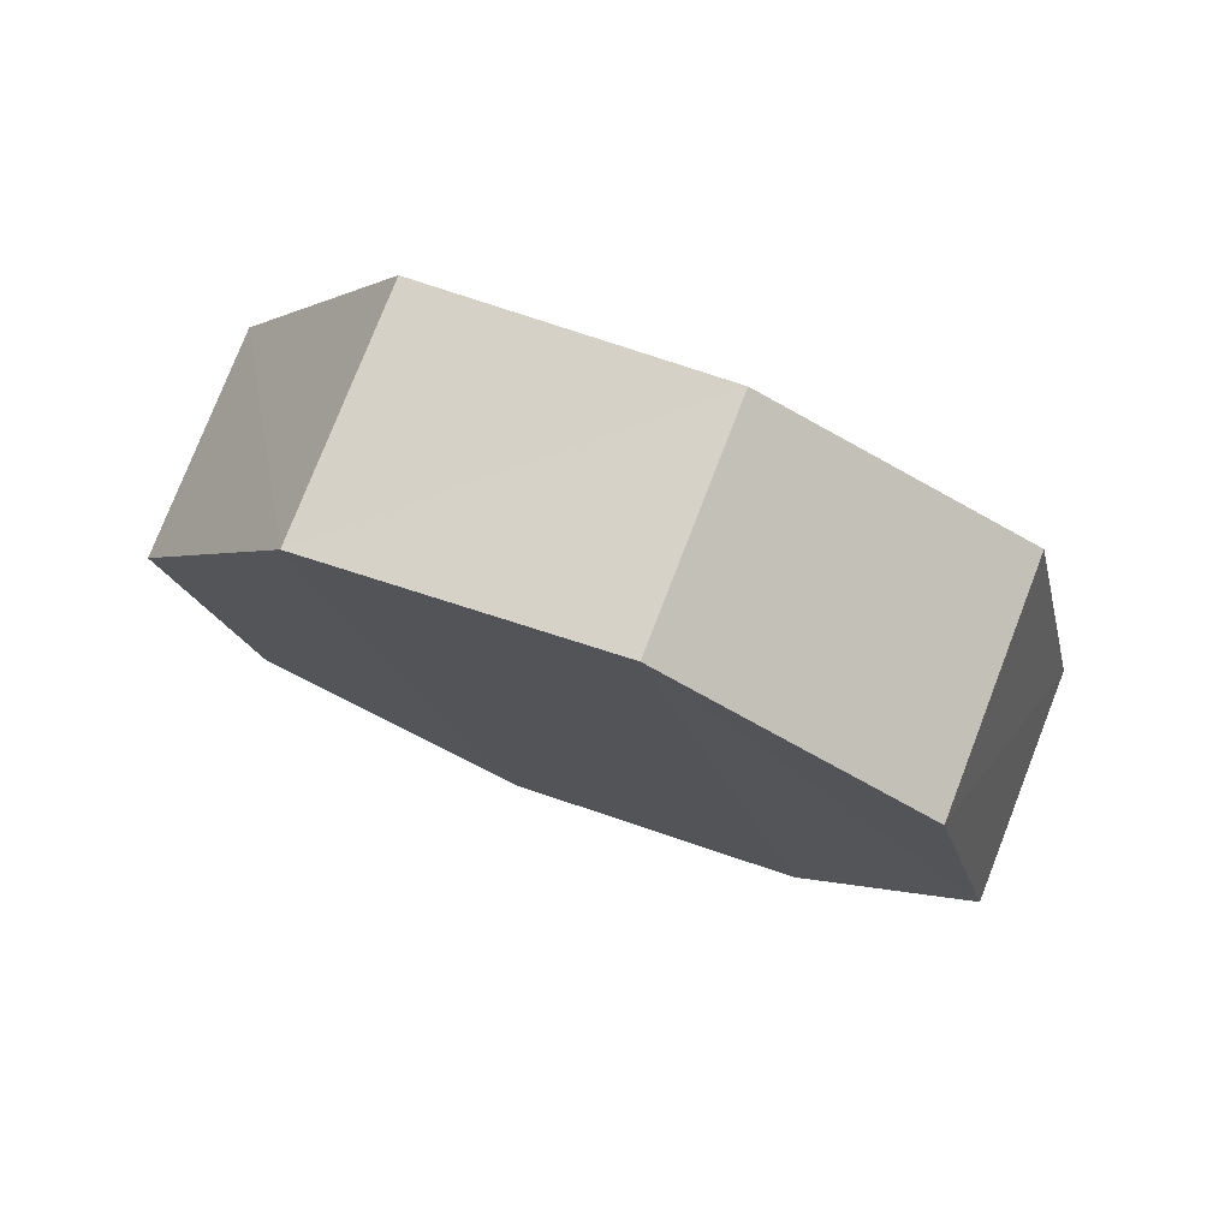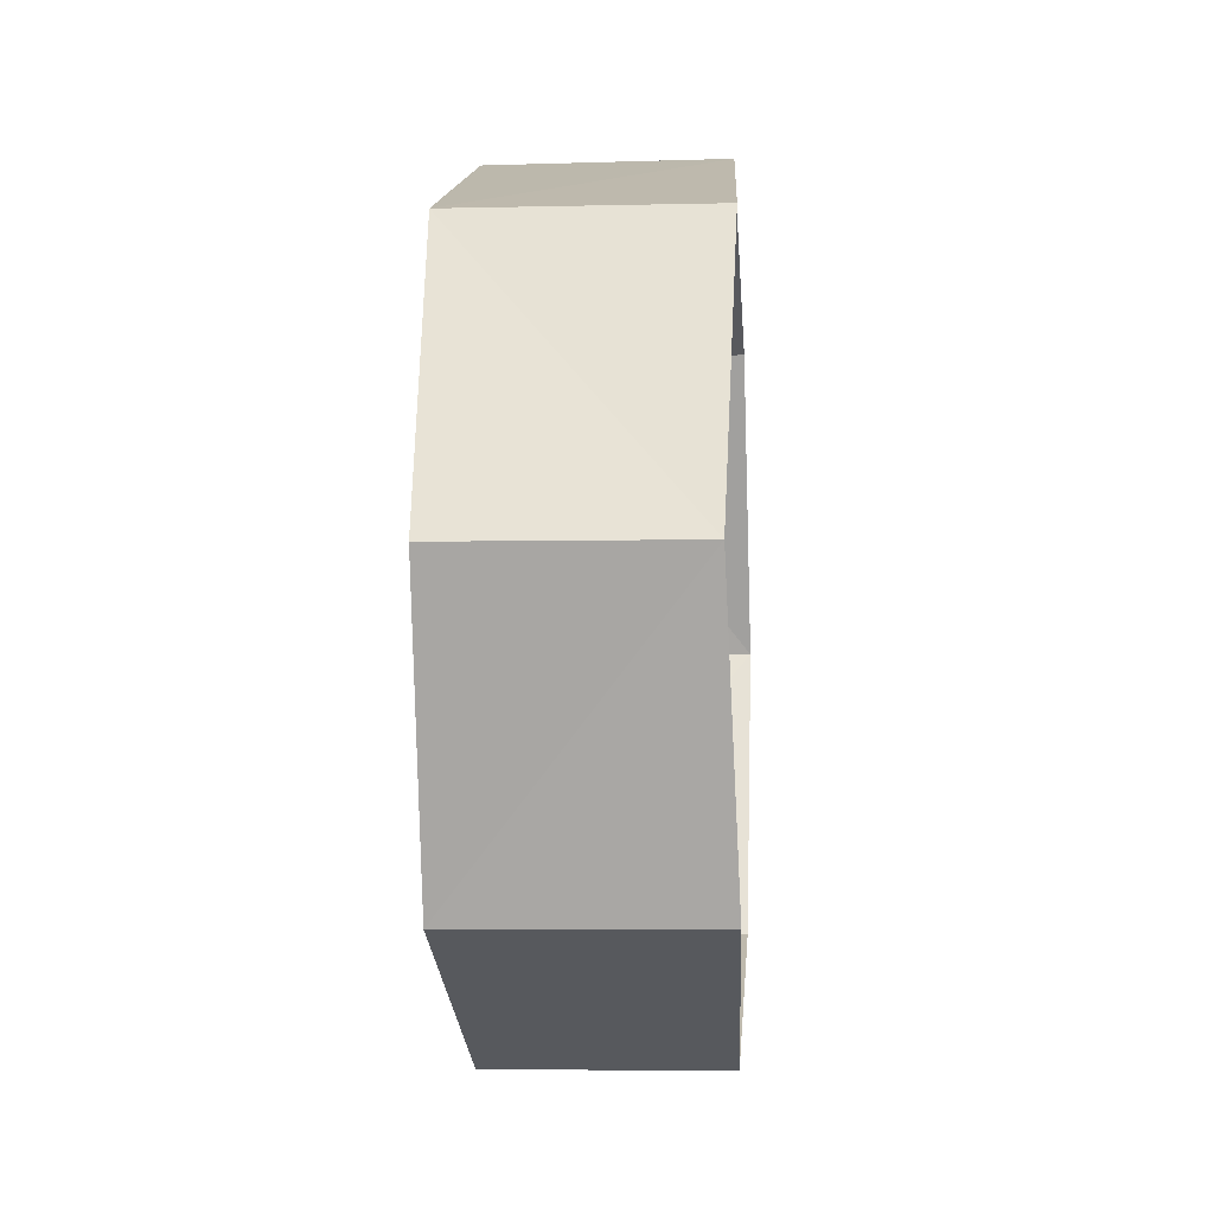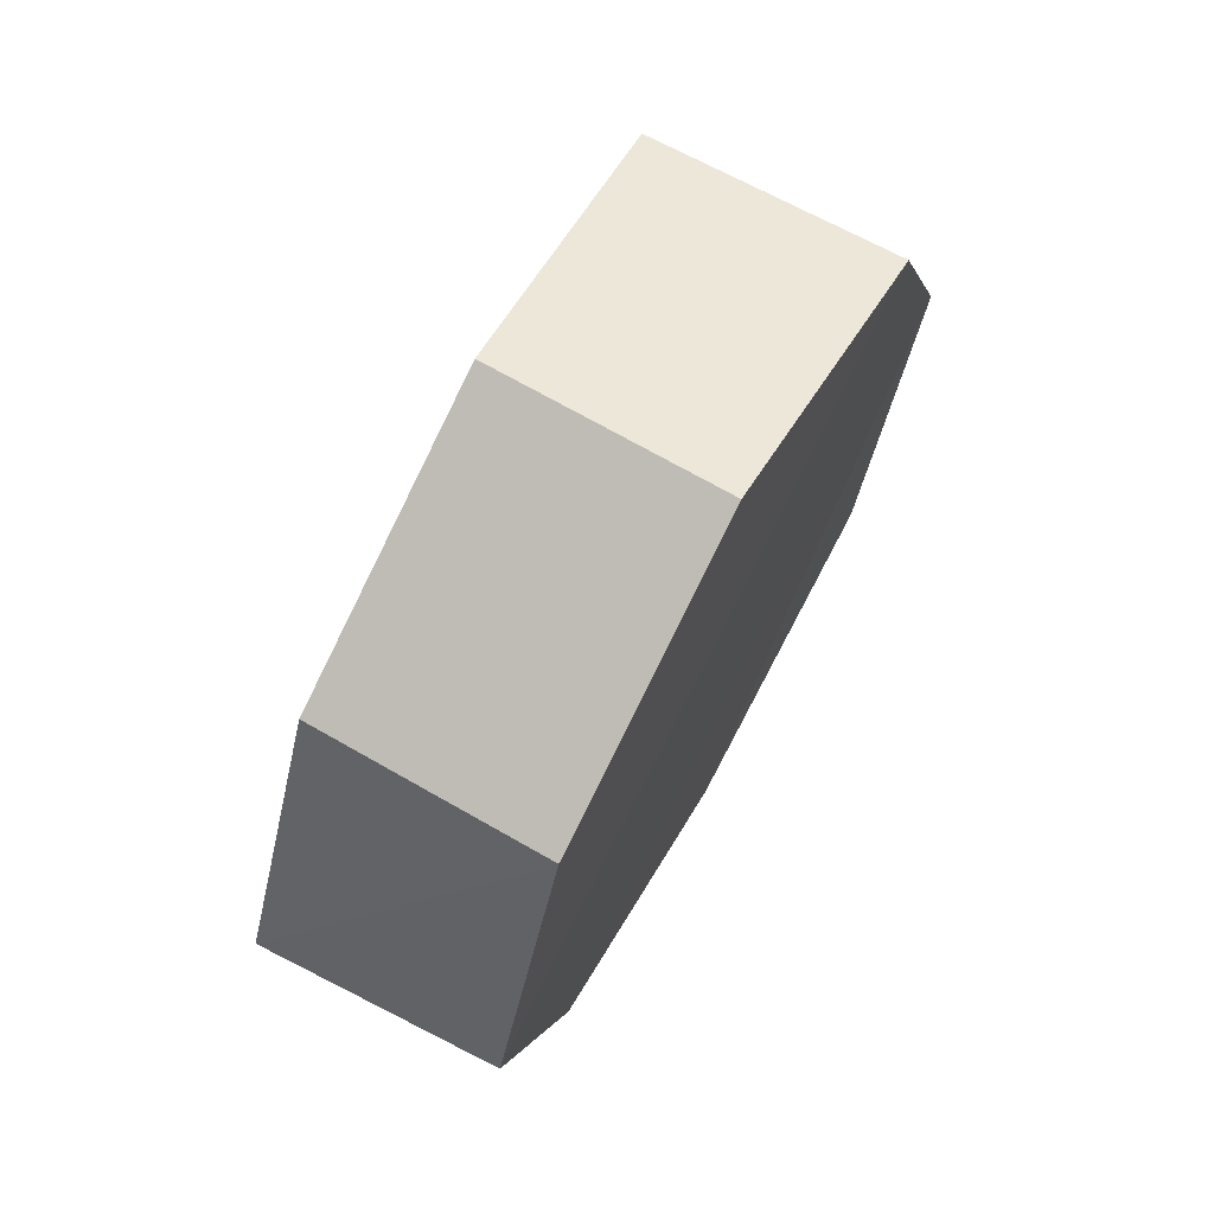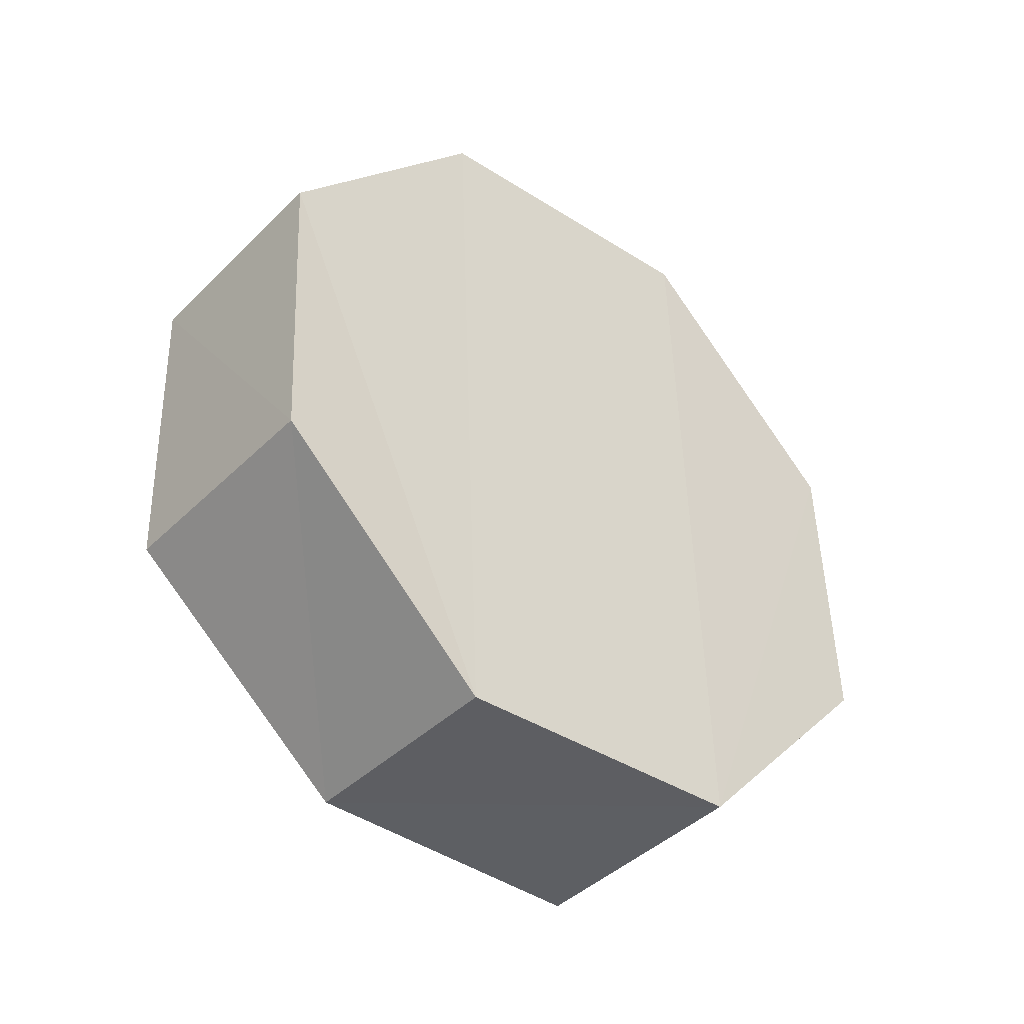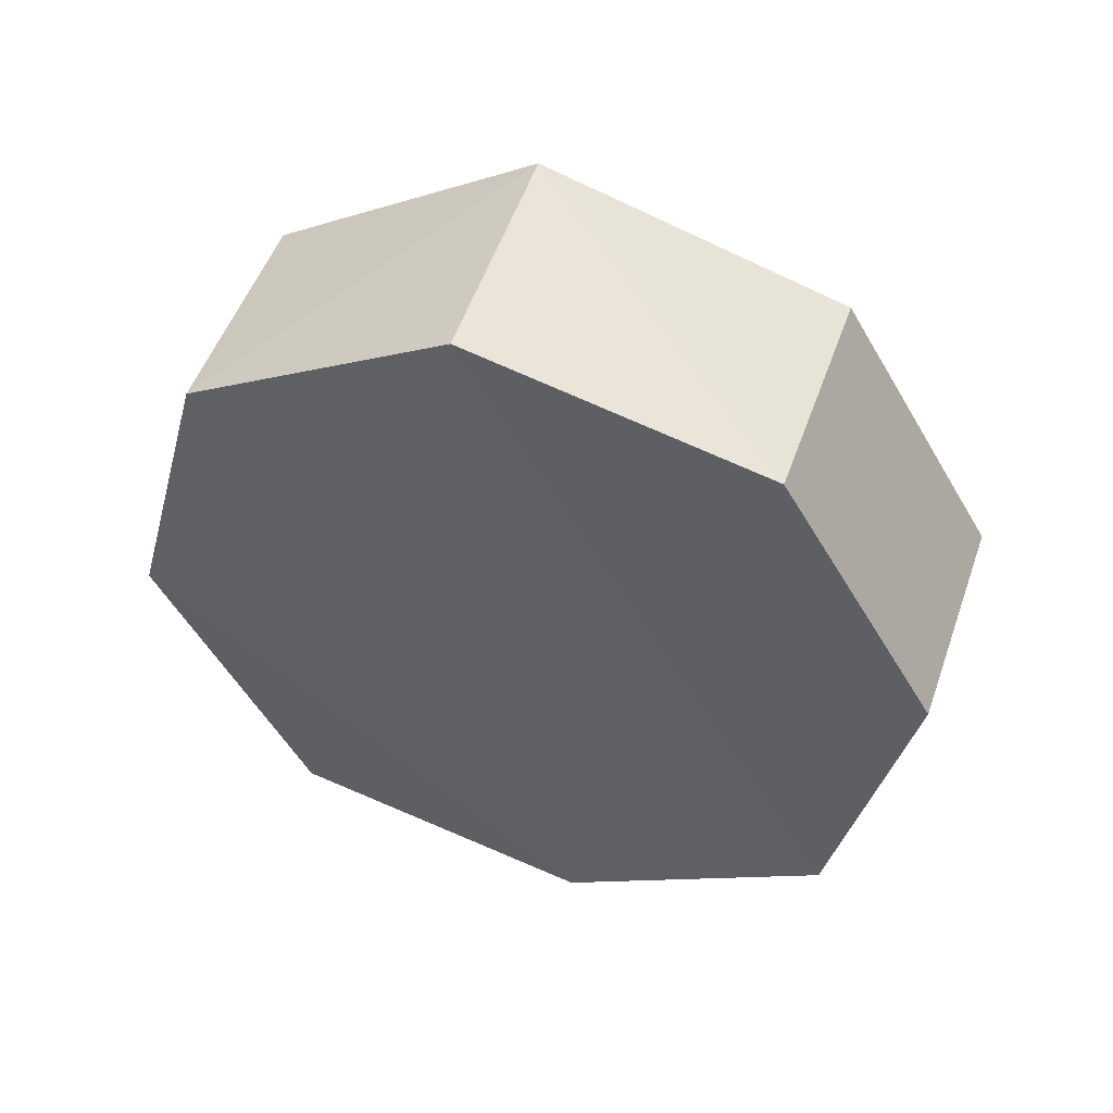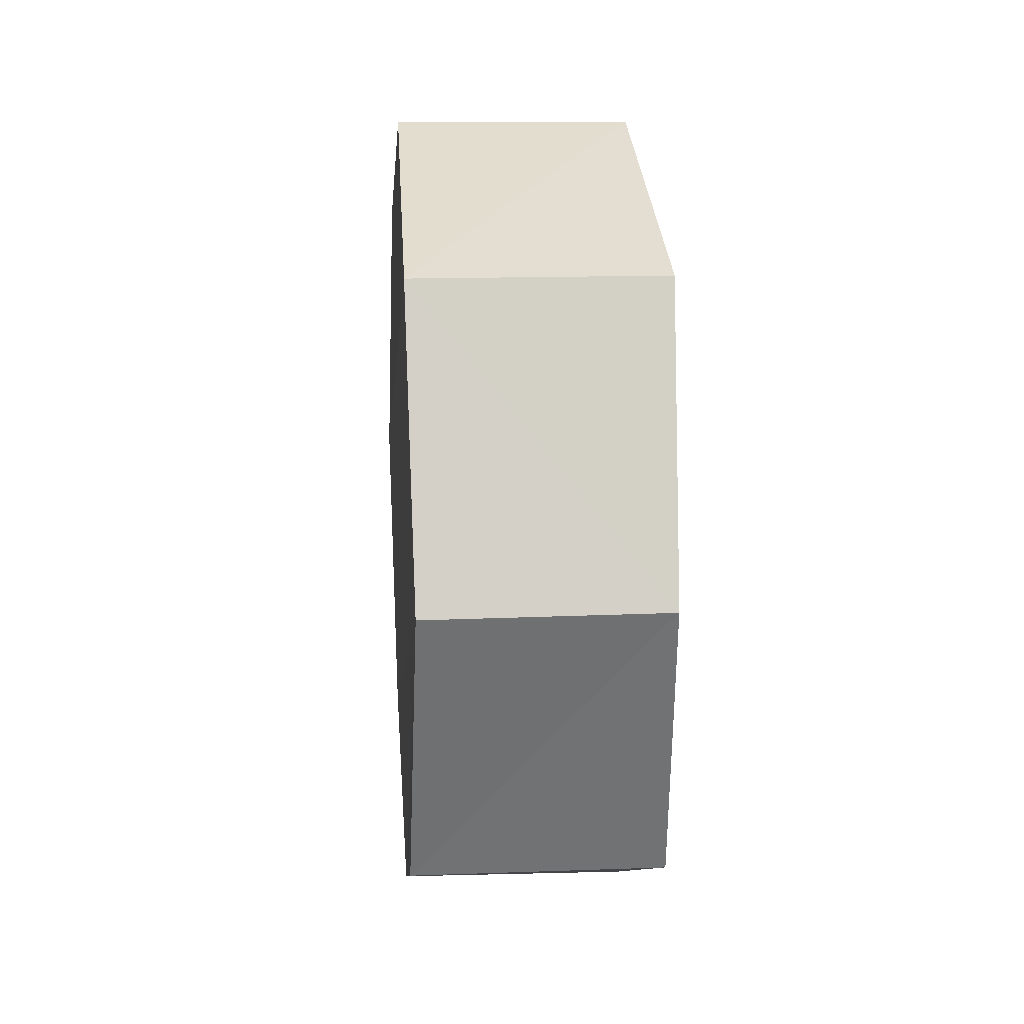
<metadata>
{"format":"obj","ext":"obj","renderer":"f3d","projection":"perspective","resolution":1024,"background":"white","views":[{"elev":-79.4,"azim":-113.0,"up":"+Z"},{"elev":-7.0,"azim":-153.3,"up":"+Y"},{"elev":70.7,"azim":51.0,"up":"+Y"},{"elev":-71.0,"azim":45.9,"up":"+Z"},{"elev":26.8,"azim":110.2,"up":"+Z"},{"elev":13.2,"azim":-162.1,"up":"+Y"}]}
</metadata>
<code>
o mesh20/mesh20-geometry#mesh20-geometry
v -0.268 -0.8299 0.4357
v -0.2399 -0.7993 0.4369
v -0.245 -0.8299 0.4254
v -0.2641 -0.7993 0.4471
v -0.2169 -0.8606 0.4944
v -0.2399 -0.8606 0.4369
v -0.2514 -0.7865 0.4752
v -0.2118 -0.8299 0.5059
v -0.2284 -0.8733 0.4663
v -0.2641 -0.8606 0.4471
v -0.2284 -0.7865 0.4663
v -0.2169 -0.7993 0.4944
v -0.2348 -0.8299 0.5161
v -0.2514 -0.8733 0.4752
v -0.2399 -0.7993 0.5033
v -0.2399 -0.8606 0.5033
f 1 2 3
f 3 2 1
f 1 4 2
f 2 4 1
f 2 5 3
f 3 5 2
f 1 3 6
f 6 3 1
f 2 4 7
f 7 4 2
f 2 8 5
f 5 8 2
f 3 5 9
f 9 5 3
f 3 9 6
f 6 9 3
f 1 6 10
f 10 6 1
f 2 7 11
f 11 7 2
f 12 8 2
f 2 8 12
f 13 5 8
f 8 5 13
f 9 5 14
f 14 5 9
f 6 9 14
f 14 9 6
f 6 14 10
f 10 14 6
f 11 7 15
f 15 7 11
f 11 12 2
f 2 12 11
f 13 8 12
f 12 8 13
f 16 5 13
f 13 5 16
f 14 5 16
f 16 5 14
f 11 15 12
f 12 15 11
f 15 13 12
f 12 13 15

</code>
